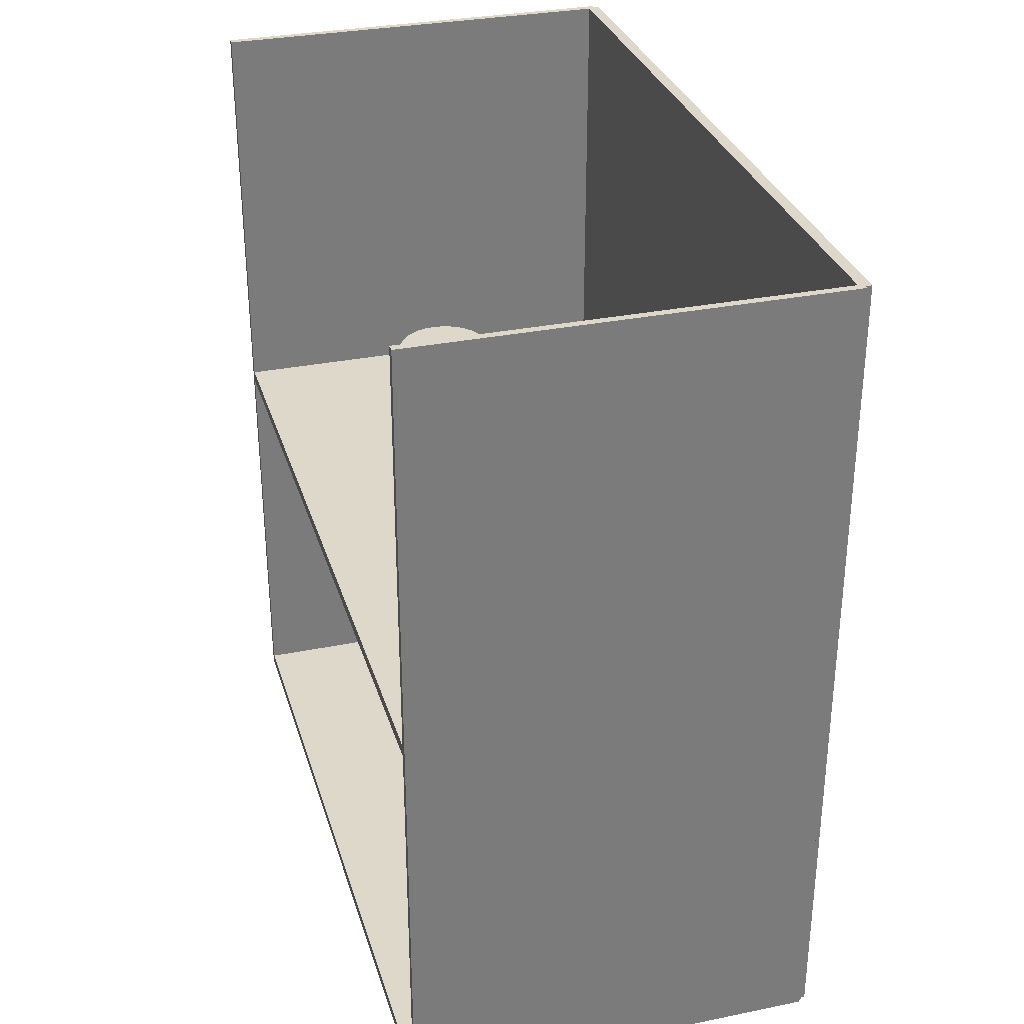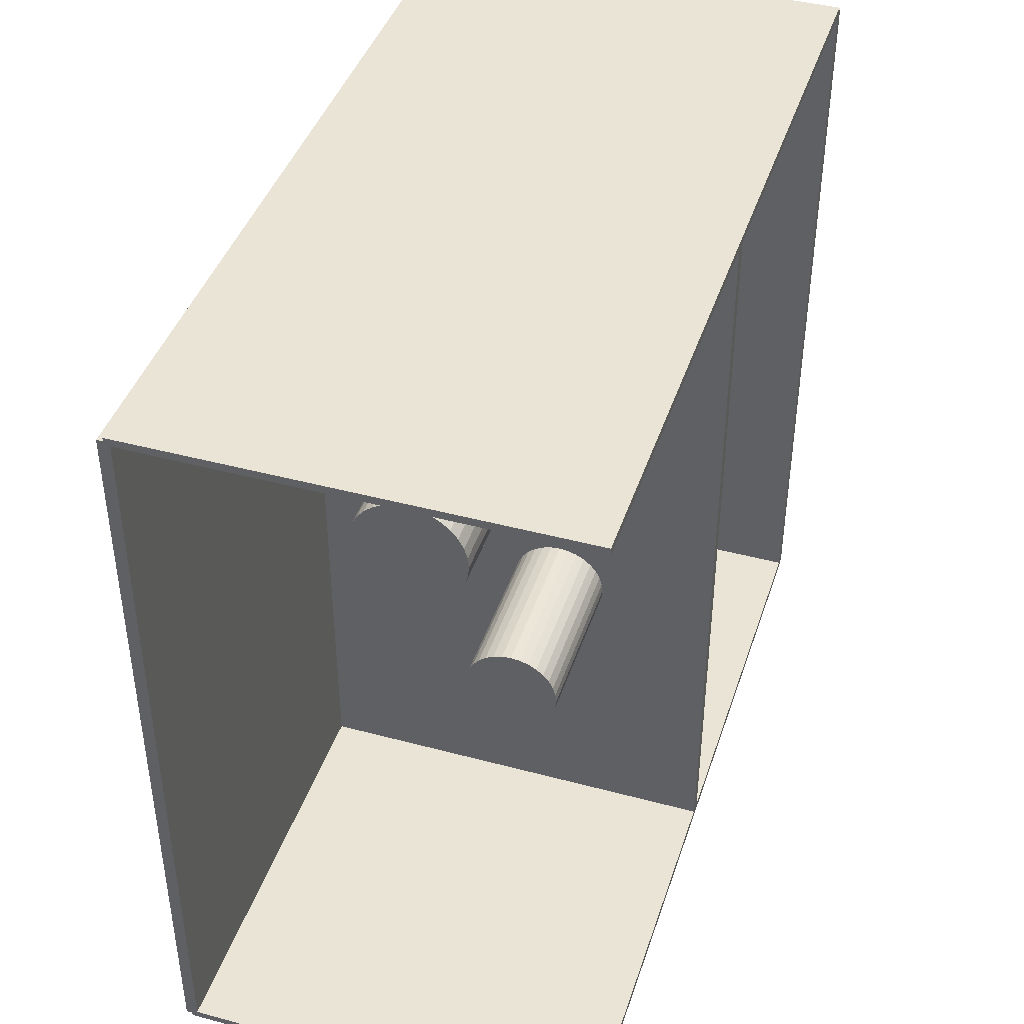
<metadata>
{"format":"obj","ext":"obj","renderer":"f3d","projection":"perspective","resolution":1024,"background":"white","views":[{"elev":31.6,"azim":164.0,"up":"+Z"},{"elev":42.4,"azim":17.8,"up":"+Y"}]}
</metadata>
<code>
v -0.09455 -0.1724 -0.002678
v -0.09455 -0.1724 0.002678
v -0.09455 0.1724 -0.002678
v -0.09455 0.1724 0.002678
v 0.09455 -0.1724 -0.002678
v 0.09455 -0.1724 0.002678
v 0.09455 0.1724 -0.002678
v 0.09455 0.1724 0.002678
v -0.09187 -0.1724 0
v -0.09723 -0.1724 0
v -0.09187 0.1724 0
v -0.09723 0.1724 0
v -0.09187 -0.1724 0.375
v -0.09723 -0.1724 0.375
v -0.09187 0.1724 0.375
v -0.09723 0.1724 0.375
v -0.09455 -0.1724 0.1848
v -0.09455 -0.1724 0.1902
v -0.09455 0.1724 0.1848
v -0.09455 0.1724 0.1902
v 0.09455 -0.1724 0.1848
v 0.09455 -0.1724 0.1902
v 0.09455 0.1724 0.1848
v 0.09455 0.1724 0.1902
v -0.09455 0.1707 0.375
v -0.09455 0.1741 0.375
v -0.09455 0.1707 0
v -0.09455 0.1741 0
v 0.09455 0.1707 0.375
v 0.09455 0.1741 0.375
v 0.09455 0.1707 0
v 0.09455 0.1741 0
v -0.09455 -0.1707 0
v -0.09455 -0.1741 0
v -0.09455 -0.1707 0.375
v -0.09455 -0.1741 0.375
v 0.09455 -0.1707 0
v 0.09455 -0.1741 0
v 0.09455 -0.1707 0.375
v 0.09455 -0.1741 0.375
v -0.01201 0.1204 0.005355
v 0.01359 0.1204 0.005355
v 0.01359 0.1204 0.06458
v -0.01201 0.1204 0.06458
v 0.0131 0.1254 0.005355
v 0.0131 0.1254 0.06458
v 0.01164 0.1302 0.005355
v 0.01164 0.1302 0.06458
v 0.009278 0.1346 0.005355
v 0.009278 0.1346 0.06458
v 0.006094 0.1385 0.005355
v 0.006094 0.1385 0.06458
v 0.002215 0.1416 0.005355
v 0.002215 0.1416 0.06458
v -0.002212 0.144 0.005355
v -0.002212 0.144 0.06458
v -0.007015 0.1455 0.005355
v -0.007015 0.1455 0.06458
v -0.01201 0.146 0.005355
v -0.01201 0.146 0.06458
v -0.017 0.1455 0.005355
v -0.017 0.1455 0.06458
v -0.02181 0.144 0.005355
v -0.02181 0.144 0.06458
v -0.02623 0.1416 0.005355
v -0.02623 0.1416 0.06458
v -0.03011 0.1385 0.005355
v -0.03011 0.1385 0.06458
v -0.0333 0.1346 0.005355
v -0.0333 0.1346 0.06458
v -0.03566 0.1302 0.005355
v -0.03566 0.1302 0.06458
v -0.03712 0.1254 0.005355
v -0.03712 0.1254 0.06458
v -0.03761 0.1204 0.005355
v -0.03761 0.1204 0.06458
v -0.03712 0.1154 0.005355
v -0.03712 0.1154 0.06458
v -0.03566 0.1106 0.005355
v -0.03566 0.1106 0.06458
v -0.0333 0.1061 0.005355
v -0.0333 0.1061 0.06458
v -0.03011 0.1023 0.005355
v -0.03011 0.1023 0.06458
v -0.02623 0.09907 0.005355
v -0.02623 0.09907 0.06458
v -0.02181 0.09671 0.005355
v -0.02181 0.09671 0.06458
v -0.017 0.09525 0.005355
v -0.017 0.09525 0.06458
v -0.01201 0.09476 0.005355
v -0.01201 0.09476 0.06458
v -0.007015 0.09525 0.005355
v -0.007015 0.09525 0.06458
v -0.002212 0.09671 0.005355
v -0.002212 0.09671 0.06458
v 0.002215 0.09907 0.005355
v 0.002215 0.09907 0.06458
v 0.006094 0.1023 0.005355
v 0.006094 0.1023 0.06458
v 0.009278 0.1061 0.005355
v 0.009278 0.1061 0.06458
v 0.01164 0.1106 0.005355
v 0.01164 0.1106 0.06458
v 0.0131 0.1154 0.005355
v 0.0131 0.1154 0.06458
v 0.0158 0.04394 0.005355
v 0.04063 0.04394 0.005355
v 0.04063 0.04394 0.1052
v 0.0158 0.04394 0.1052
v 0.04015 0.04878 0.005355
v 0.04015 0.04878 0.1052
v 0.03874 0.05344 0.005355
v 0.03874 0.05344 0.1052
v 0.03645 0.05773 0.005355
v 0.03645 0.05773 0.1052
v 0.03336 0.0615 0.005355
v 0.03336 0.0615 0.1052
v 0.0296 0.06458 0.005355
v 0.0296 0.06458 0.1052
v 0.0253 0.06688 0.005355
v 0.0253 0.06688 0.1052
v 0.02065 0.06829 0.005355
v 0.02065 0.06829 0.1052
v 0.0158 0.06877 0.005355
v 0.0158 0.06877 0.1052
v 0.01096 0.06829 0.005355
v 0.01096 0.06829 0.1052
v 0.0063 0.06688 0.005355
v 0.0063 0.06688 0.1052
v 0.002008 0.06458 0.005355
v 0.002008 0.06458 0.1052
v -0.001754 0.0615 0.005355
v -0.001754 0.0615 0.1052
v -0.004842 0.05773 0.005355
v -0.004842 0.05773 0.1052
v -0.007136 0.05344 0.005355
v -0.007136 0.05344 0.1052
v -0.008549 0.04878 0.005355
v -0.008549 0.04878 0.1052
v -0.009026 0.04394 0.005355
v -0.009026 0.04394 0.1052
v -0.008549 0.0391 0.005355
v -0.008549 0.0391 0.1052
v -0.007136 0.03444 0.005355
v -0.007136 0.03444 0.1052
v -0.004842 0.03015 0.005355
v -0.004842 0.03015 0.1052
v -0.001754 0.02638 0.005355
v -0.001754 0.02638 0.1052
v 0.002008 0.0233 0.005355
v 0.002008 0.0233 0.1052
v 0.0063 0.021 0.005355
v 0.0063 0.021 0.1052
v 0.01096 0.01959 0.005355
v 0.01096 0.01959 0.1052
v 0.0158 0.01911 0.005355
v 0.0158 0.01911 0.1052
v 0.02065 0.01959 0.005355
v 0.02065 0.01959 0.1052
v 0.0253 0.021 0.005355
v 0.0253 0.021 0.1052
v 0.0296 0.0233 0.005355
v 0.0296 0.0233 0.1052
v 0.03336 0.02638 0.005355
v 0.03336 0.02638 0.1052
v 0.03645 0.03015 0.005355
v 0.03645 0.03015 0.1052
v 0.03874 0.03444 0.005355
v 0.03874 0.03444 0.1052
v 0.04015 0.0391 0.005355
v 0.04015 0.0391 0.1052
v -0.03024 0.1321 0.1929
v -0.002216 0.1321 0.1929
v -0.002216 0.1321 0.2901
v -0.03024 0.1321 0.2901
v -0.002755 0.1376 0.1929
v -0.002755 0.1376 0.2901
v -0.00435 0.1428 0.1929
v -0.00435 0.1428 0.2901
v -0.006939 0.1477 0.1929
v -0.006939 0.1477 0.2901
v -0.01042 0.1519 0.1929
v -0.01042 0.1519 0.2901
v -0.01467 0.1554 0.1929
v -0.01467 0.1554 0.2901
v -0.01952 0.158 0.1929
v -0.01952 0.158 0.2901
v -0.02477 0.1596 0.1929
v -0.02477 0.1596 0.2901
v -0.03024 0.1601 0.1929
v -0.03024 0.1601 0.2901
v -0.03571 0.1596 0.1929
v -0.03571 0.1596 0.2901
v -0.04097 0.158 0.1929
v -0.04097 0.158 0.2901
v -0.04581 0.1554 0.1929
v -0.04581 0.1554 0.2901
v -0.05006 0.1519 0.1929
v -0.05006 0.1519 0.2901
v -0.05355 0.1477 0.1929
v -0.05355 0.1477 0.2901
v -0.05614 0.1428 0.1929
v -0.05614 0.1428 0.2901
v -0.05773 0.1376 0.1929
v -0.05773 0.1376 0.2901
v -0.05827 0.1321 0.1929
v -0.05827 0.1321 0.2901
v -0.05773 0.1267 0.1929
v -0.05773 0.1267 0.2901
v -0.05614 0.1214 0.1929
v -0.05614 0.1214 0.2901
v -0.05355 0.1166 0.1929
v -0.05355 0.1166 0.2901
v -0.05006 0.1123 0.1929
v -0.05006 0.1123 0.2901
v -0.04581 0.1088 0.1929
v -0.04581 0.1088 0.2901
v -0.04097 0.1062 0.1929
v -0.04097 0.1062 0.2901
v -0.03571 0.1046 0.1929
v -0.03571 0.1046 0.2901
v -0.03024 0.1041 0.1929
v -0.03024 0.1041 0.2901
v -0.02477 0.1046 0.1929
v -0.02477 0.1046 0.2901
v -0.01952 0.1062 0.1929
v -0.01952 0.1062 0.2901
v -0.01467 0.1088 0.1929
v -0.01467 0.1088 0.2901
v -0.01042 0.1123 0.1929
v -0.01042 0.1123 0.2901
v -0.006939 0.1166 0.1929
v -0.006939 0.1166 0.2901
v -0.00435 0.1214 0.1929
v -0.00435 0.1214 0.2901
v -0.002755 0.1267 0.1929
v -0.002755 0.1267 0.2901
v -0.01491 0.05752 0.1929
v 0.01153 0.05752 0.1929
v 0.01153 0.05752 0.2837
v -0.01491 0.05752 0.2837
v 0.01103 0.06268 0.1929
v 0.01103 0.06268 0.2837
v 0.009521 0.06764 0.1929
v 0.009521 0.06764 0.2837
v 0.007077 0.07222 0.1929
v 0.007077 0.07222 0.2837
v 0.003789 0.07622 0.1929
v 0.003789 0.07622 0.2837
v -0.000219 0.07951 0.1929
v -0.000219 0.07951 0.2837
v -0.004791 0.08196 0.1929
v -0.004791 0.08196 0.2837
v -0.009752 0.08346 0.1929
v -0.009752 0.08346 0.2837
v -0.01491 0.08397 0.1929
v -0.01491 0.08397 0.2837
v -0.02007 0.08346 0.1929
v -0.02007 0.08346 0.2837
v -0.02503 0.08196 0.1929
v -0.02503 0.08196 0.2837
v -0.0296 0.07951 0.1929
v -0.0296 0.07951 0.2837
v -0.03361 0.07622 0.1929
v -0.03361 0.07622 0.2837
v -0.0369 0.07222 0.1929
v -0.0369 0.07222 0.2837
v -0.03934 0.06764 0.1929
v -0.03934 0.06764 0.2837
v -0.04085 0.06268 0.1929
v -0.04085 0.06268 0.2837
v -0.04136 0.05752 0.1929
v -0.04136 0.05752 0.2837
v -0.04085 0.05236 0.1929
v -0.04085 0.05236 0.2837
v -0.03934 0.0474 0.1929
v -0.03934 0.0474 0.2837
v -0.0369 0.04283 0.1929
v -0.0369 0.04283 0.2837
v -0.03361 0.03882 0.1929
v -0.03361 0.03882 0.2837
v -0.0296 0.03554 0.1929
v -0.0296 0.03554 0.2837
v -0.02503 0.03309 0.1929
v -0.02503 0.03309 0.2837
v -0.02007 0.03159 0.1929
v -0.02007 0.03159 0.2837
v -0.01491 0.03108 0.1929
v -0.01491 0.03108 0.2837
v -0.009752 0.03159 0.1929
v -0.009752 0.03159 0.2837
v -0.004791 0.03309 0.1929
v -0.004791 0.03309 0.2837
v -0.000219 0.03554 0.1929
v -0.000219 0.03554 0.2837
v 0.003789 0.03882 0.1929
v 0.003789 0.03882 0.2837
v 0.007077 0.04283 0.1929
v 0.007077 0.04283 0.2837
v 0.009521 0.0474 0.1929
v 0.009521 0.0474 0.2837
v 0.01103 0.05236 0.1929
v 0.01103 0.05236 0.2837
v 0.02357 -0.03057 0.1929
v 0.04437 -0.03057 0.1929
v 0.04437 -0.03057 0.2654
v 0.02357 -0.03057 0.2654
v 0.04397 -0.02652 0.1929
v 0.04397 -0.02652 0.2654
v 0.04278 -0.02262 0.1929
v 0.04278 -0.02262 0.2654
v 0.04086 -0.01902 0.1929
v 0.04086 -0.01902 0.2654
v 0.03828 -0.01587 0.1929
v 0.03828 -0.01587 0.2654
v 0.03513 -0.01329 0.1929
v 0.03513 -0.01329 0.2654
v 0.03153 -0.01137 0.1929
v 0.03153 -0.01137 0.2654
v 0.02763 -0.01018 0.1929
v 0.02763 -0.01018 0.2654
v 0.02357 -0.009782 0.1929
v 0.02357 -0.009782 0.2654
v 0.01952 -0.01018 0.1929
v 0.01952 -0.01018 0.2654
v 0.01562 -0.01137 0.1929
v 0.01562 -0.01137 0.2654
v 0.01202 -0.01329 0.1929
v 0.01202 -0.01329 0.2654
v 0.008871 -0.01587 0.1929
v 0.008871 -0.01587 0.2654
v 0.006286 -0.01902 0.1929
v 0.006286 -0.01902 0.2654
v 0.004364 -0.02262 0.1929
v 0.004364 -0.02262 0.2654
v 0.003181 -0.02652 0.1929
v 0.003181 -0.02652 0.2654
v 0.002781 -0.03057 0.1929
v 0.002781 -0.03057 0.2654
v 0.003181 -0.03463 0.1929
v 0.003181 -0.03463 0.2654
v 0.004364 -0.03853 0.1929
v 0.004364 -0.03853 0.2654
v 0.006286 -0.04213 0.1929
v 0.006286 -0.04213 0.2654
v 0.008871 -0.04528 0.1929
v 0.008871 -0.04528 0.2654
v 0.01202 -0.04786 0.1929
v 0.01202 -0.04786 0.2654
v 0.01562 -0.04978 0.1929
v 0.01562 -0.04978 0.2654
v 0.01952 -0.05097 0.1929
v 0.01952 -0.05097 0.2654
v 0.02357 -0.05137 0.1929
v 0.02357 -0.05137 0.2654
v 0.02763 -0.05097 0.1929
v 0.02763 -0.05097 0.2654
v 0.03153 -0.04978 0.1929
v 0.03153 -0.04978 0.2654
v 0.03513 -0.04786 0.1929
v 0.03513 -0.04786 0.2654
v 0.03828 -0.04528 0.1929
v 0.03828 -0.04528 0.2654
v 0.04086 -0.04213 0.1929
v 0.04086 -0.04213 0.2654
v 0.04278 -0.03853 0.1929
v 0.04278 -0.03853 0.2654
v 0.04397 -0.03463 0.1929
v 0.04397 -0.03463 0.2654
f 2 4 1
f 5 2 1
f 1 4 3
f 3 5 1
f 2 8 4
f 6 2 5
f 6 8 2
f 4 8 3
f 7 5 3
f 3 8 7
f 7 6 5
f 8 6 7
f 10 12 9
f 13 10 9
f 9 12 11
f 11 13 9
f 10 16 12
f 14 10 13
f 14 16 10
f 12 16 11
f 15 13 11
f 11 16 15
f 15 14 13
f 16 14 15
f 18 20 17
f 21 18 17
f 17 20 19
f 19 21 17
f 18 24 20
f 22 18 21
f 22 24 18
f 20 24 19
f 23 21 19
f 19 24 23
f 23 22 21
f 24 22 23
f 26 28 25
f 29 26 25
f 25 28 27
f 27 29 25
f 26 32 28
f 30 26 29
f 30 32 26
f 28 32 27
f 31 29 27
f 27 32 31
f 31 30 29
f 32 30 31
f 34 36 33
f 37 34 33
f 33 36 35
f 35 37 33
f 34 40 36
f 38 34 37
f 38 40 34
f 36 40 35
f 39 37 35
f 35 40 39
f 39 38 37
f 40 38 39
f 42 41 45
f 42 45 43
f 43 45 46
f 43 46 44
f 45 41 47
f 45 47 46
f 46 47 48
f 46 48 44
f 47 41 49
f 47 49 48
f 48 49 50
f 48 50 44
f 49 41 51
f 49 51 50
f 50 51 52
f 50 52 44
f 51 41 53
f 51 53 52
f 52 53 54
f 52 54 44
f 53 41 55
f 53 55 54
f 54 55 56
f 54 56 44
f 55 41 57
f 55 57 56
f 56 57 58
f 56 58 44
f 57 41 59
f 57 59 58
f 58 59 60
f 58 60 44
f 59 41 61
f 59 61 60
f 60 61 62
f 60 62 44
f 61 41 63
f 61 63 62
f 62 63 64
f 62 64 44
f 63 41 65
f 63 65 64
f 64 65 66
f 64 66 44
f 65 41 67
f 65 67 66
f 66 67 68
f 66 68 44
f 67 41 69
f 67 69 68
f 68 69 70
f 68 70 44
f 69 41 71
f 69 71 70
f 70 71 72
f 70 72 44
f 71 41 73
f 71 73 72
f 72 73 74
f 72 74 44
f 73 41 75
f 73 75 74
f 74 75 76
f 74 76 44
f 75 41 77
f 75 77 76
f 76 77 78
f 76 78 44
f 77 41 79
f 77 79 78
f 78 79 80
f 78 80 44
f 79 41 81
f 79 81 80
f 80 81 82
f 80 82 44
f 81 41 83
f 81 83 82
f 82 83 84
f 82 84 44
f 83 41 85
f 83 85 84
f 84 85 86
f 84 86 44
f 85 41 87
f 85 87 86
f 86 87 88
f 86 88 44
f 87 41 89
f 87 89 88
f 88 89 90
f 88 90 44
f 89 41 91
f 89 91 90
f 90 91 92
f 90 92 44
f 91 41 93
f 91 93 92
f 92 93 94
f 92 94 44
f 93 41 95
f 93 95 94
f 94 95 96
f 94 96 44
f 95 41 97
f 95 97 96
f 96 97 98
f 96 98 44
f 97 41 99
f 97 99 98
f 98 99 100
f 98 100 44
f 99 41 101
f 99 101 100
f 100 101 102
f 100 102 44
f 101 41 103
f 101 103 102
f 102 103 104
f 102 104 44
f 103 41 105
f 103 105 104
f 104 105 106
f 104 106 44
f 105 41 42
f 105 42 106
f 106 42 43
f 106 43 44
f 108 107 111
f 108 111 109
f 109 111 112
f 109 112 110
f 111 107 113
f 111 113 112
f 112 113 114
f 112 114 110
f 113 107 115
f 113 115 114
f 114 115 116
f 114 116 110
f 115 107 117
f 115 117 116
f 116 117 118
f 116 118 110
f 117 107 119
f 117 119 118
f 118 119 120
f 118 120 110
f 119 107 121
f 119 121 120
f 120 121 122
f 120 122 110
f 121 107 123
f 121 123 122
f 122 123 124
f 122 124 110
f 123 107 125
f 123 125 124
f 124 125 126
f 124 126 110
f 125 107 127
f 125 127 126
f 126 127 128
f 126 128 110
f 127 107 129
f 127 129 128
f 128 129 130
f 128 130 110
f 129 107 131
f 129 131 130
f 130 131 132
f 130 132 110
f 131 107 133
f 131 133 132
f 132 133 134
f 132 134 110
f 133 107 135
f 133 135 134
f 134 135 136
f 134 136 110
f 135 107 137
f 135 137 136
f 136 137 138
f 136 138 110
f 137 107 139
f 137 139 138
f 138 139 140
f 138 140 110
f 139 107 141
f 139 141 140
f 140 141 142
f 140 142 110
f 141 107 143
f 141 143 142
f 142 143 144
f 142 144 110
f 143 107 145
f 143 145 144
f 144 145 146
f 144 146 110
f 145 107 147
f 145 147 146
f 146 147 148
f 146 148 110
f 147 107 149
f 147 149 148
f 148 149 150
f 148 150 110
f 149 107 151
f 149 151 150
f 150 151 152
f 150 152 110
f 151 107 153
f 151 153 152
f 152 153 154
f 152 154 110
f 153 107 155
f 153 155 154
f 154 155 156
f 154 156 110
f 155 107 157
f 155 157 156
f 156 157 158
f 156 158 110
f 157 107 159
f 157 159 158
f 158 159 160
f 158 160 110
f 159 107 161
f 159 161 160
f 160 161 162
f 160 162 110
f 161 107 163
f 161 163 162
f 162 163 164
f 162 164 110
f 163 107 165
f 163 165 164
f 164 165 166
f 164 166 110
f 165 107 167
f 165 167 166
f 166 167 168
f 166 168 110
f 167 107 169
f 167 169 168
f 168 169 170
f 168 170 110
f 169 107 171
f 169 171 170
f 170 171 172
f 170 172 110
f 171 107 108
f 171 108 172
f 172 108 109
f 172 109 110
f 174 173 177
f 174 177 175
f 175 177 178
f 175 178 176
f 177 173 179
f 177 179 178
f 178 179 180
f 178 180 176
f 179 173 181
f 179 181 180
f 180 181 182
f 180 182 176
f 181 173 183
f 181 183 182
f 182 183 184
f 182 184 176
f 183 173 185
f 183 185 184
f 184 185 186
f 184 186 176
f 185 173 187
f 185 187 186
f 186 187 188
f 186 188 176
f 187 173 189
f 187 189 188
f 188 189 190
f 188 190 176
f 189 173 191
f 189 191 190
f 190 191 192
f 190 192 176
f 191 173 193
f 191 193 192
f 192 193 194
f 192 194 176
f 193 173 195
f 193 195 194
f 194 195 196
f 194 196 176
f 195 173 197
f 195 197 196
f 196 197 198
f 196 198 176
f 197 173 199
f 197 199 198
f 198 199 200
f 198 200 176
f 199 173 201
f 199 201 200
f 200 201 202
f 200 202 176
f 201 173 203
f 201 203 202
f 202 203 204
f 202 204 176
f 203 173 205
f 203 205 204
f 204 205 206
f 204 206 176
f 205 173 207
f 205 207 206
f 206 207 208
f 206 208 176
f 207 173 209
f 207 209 208
f 208 209 210
f 208 210 176
f 209 173 211
f 209 211 210
f 210 211 212
f 210 212 176
f 211 173 213
f 211 213 212
f 212 213 214
f 212 214 176
f 213 173 215
f 213 215 214
f 214 215 216
f 214 216 176
f 215 173 217
f 215 217 216
f 216 217 218
f 216 218 176
f 217 173 219
f 217 219 218
f 218 219 220
f 218 220 176
f 219 173 221
f 219 221 220
f 220 221 222
f 220 222 176
f 221 173 223
f 221 223 222
f 222 223 224
f 222 224 176
f 223 173 225
f 223 225 224
f 224 225 226
f 224 226 176
f 225 173 227
f 225 227 226
f 226 227 228
f 226 228 176
f 227 173 229
f 227 229 228
f 228 229 230
f 228 230 176
f 229 173 231
f 229 231 230
f 230 231 232
f 230 232 176
f 231 173 233
f 231 233 232
f 232 233 234
f 232 234 176
f 233 173 235
f 233 235 234
f 234 235 236
f 234 236 176
f 235 173 237
f 235 237 236
f 236 237 238
f 236 238 176
f 237 173 174
f 237 174 238
f 238 174 175
f 238 175 176
f 240 239 243
f 240 243 241
f 241 243 244
f 241 244 242
f 243 239 245
f 243 245 244
f 244 245 246
f 244 246 242
f 245 239 247
f 245 247 246
f 246 247 248
f 246 248 242
f 247 239 249
f 247 249 248
f 248 249 250
f 248 250 242
f 249 239 251
f 249 251 250
f 250 251 252
f 250 252 242
f 251 239 253
f 251 253 252
f 252 253 254
f 252 254 242
f 253 239 255
f 253 255 254
f 254 255 256
f 254 256 242
f 255 239 257
f 255 257 256
f 256 257 258
f 256 258 242
f 257 239 259
f 257 259 258
f 258 259 260
f 258 260 242
f 259 239 261
f 259 261 260
f 260 261 262
f 260 262 242
f 261 239 263
f 261 263 262
f 262 263 264
f 262 264 242
f 263 239 265
f 263 265 264
f 264 265 266
f 264 266 242
f 265 239 267
f 265 267 266
f 266 267 268
f 266 268 242
f 267 239 269
f 267 269 268
f 268 269 270
f 268 270 242
f 269 239 271
f 269 271 270
f 270 271 272
f 270 272 242
f 271 239 273
f 271 273 272
f 272 273 274
f 272 274 242
f 273 239 275
f 273 275 274
f 274 275 276
f 274 276 242
f 275 239 277
f 275 277 276
f 276 277 278
f 276 278 242
f 277 239 279
f 277 279 278
f 278 279 280
f 278 280 242
f 279 239 281
f 279 281 280
f 280 281 282
f 280 282 242
f 281 239 283
f 281 283 282
f 282 283 284
f 282 284 242
f 283 239 285
f 283 285 284
f 284 285 286
f 284 286 242
f 285 239 287
f 285 287 286
f 286 287 288
f 286 288 242
f 287 239 289
f 287 289 288
f 288 289 290
f 288 290 242
f 289 239 291
f 289 291 290
f 290 291 292
f 290 292 242
f 291 239 293
f 291 293 292
f 292 293 294
f 292 294 242
f 293 239 295
f 293 295 294
f 294 295 296
f 294 296 242
f 295 239 297
f 295 297 296
f 296 297 298
f 296 298 242
f 297 239 299
f 297 299 298
f 298 299 300
f 298 300 242
f 299 239 301
f 299 301 300
f 300 301 302
f 300 302 242
f 301 239 303
f 301 303 302
f 302 303 304
f 302 304 242
f 303 239 240
f 303 240 304
f 304 240 241
f 304 241 242
f 306 305 309
f 306 309 307
f 307 309 310
f 307 310 308
f 309 305 311
f 309 311 310
f 310 311 312
f 310 312 308
f 311 305 313
f 311 313 312
f 312 313 314
f 312 314 308
f 313 305 315
f 313 315 314
f 314 315 316
f 314 316 308
f 315 305 317
f 315 317 316
f 316 317 318
f 316 318 308
f 317 305 319
f 317 319 318
f 318 319 320
f 318 320 308
f 319 305 321
f 319 321 320
f 320 321 322
f 320 322 308
f 321 305 323
f 321 323 322
f 322 323 324
f 322 324 308
f 323 305 325
f 323 325 324
f 324 325 326
f 324 326 308
f 325 305 327
f 325 327 326
f 326 327 328
f 326 328 308
f 327 305 329
f 327 329 328
f 328 329 330
f 328 330 308
f 329 305 331
f 329 331 330
f 330 331 332
f 330 332 308
f 331 305 333
f 331 333 332
f 332 333 334
f 332 334 308
f 333 305 335
f 333 335 334
f 334 335 336
f 334 336 308
f 335 305 337
f 335 337 336
f 336 337 338
f 336 338 308
f 337 305 339
f 337 339 338
f 338 339 340
f 338 340 308
f 339 305 341
f 339 341 340
f 340 341 342
f 340 342 308
f 341 305 343
f 341 343 342
f 342 343 344
f 342 344 308
f 343 305 345
f 343 345 344
f 344 345 346
f 344 346 308
f 345 305 347
f 345 347 346
f 346 347 348
f 346 348 308
f 347 305 349
f 347 349 348
f 348 349 350
f 348 350 308
f 349 305 351
f 349 351 350
f 350 351 352
f 350 352 308
f 351 305 353
f 351 353 352
f 352 353 354
f 352 354 308
f 353 305 355
f 353 355 354
f 354 355 356
f 354 356 308
f 355 305 357
f 355 357 356
f 356 357 358
f 356 358 308
f 357 305 359
f 357 359 358
f 358 359 360
f 358 360 308
f 359 305 361
f 359 361 360
f 360 361 362
f 360 362 308
f 361 305 363
f 361 363 362
f 362 363 364
f 362 364 308
f 363 305 365
f 363 365 364
f 364 365 366
f 364 366 308
f 365 305 367
f 365 367 366
f 366 367 368
f 366 368 308
f 367 305 369
f 367 369 368
f 368 369 370
f 368 370 308
f 369 305 306
f 369 306 370
f 370 306 307
f 370 307 308

</code>
